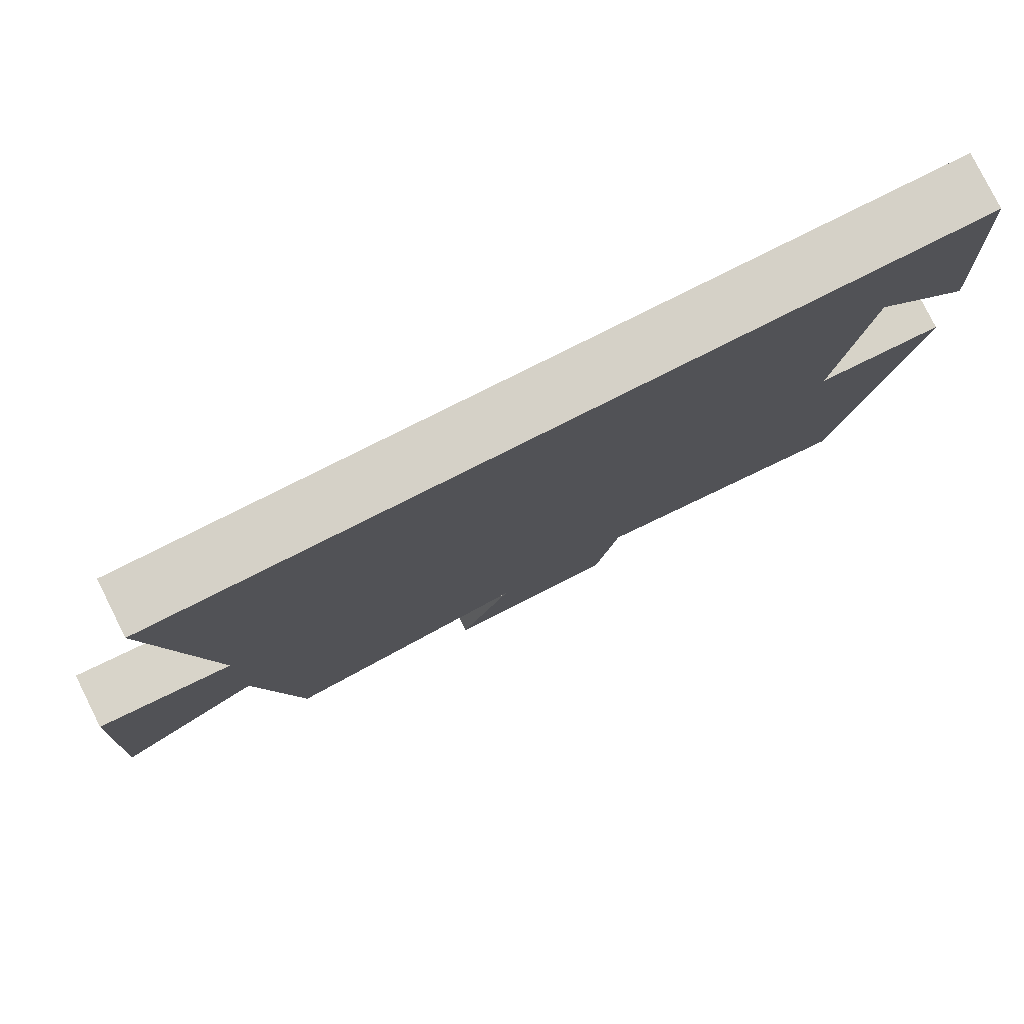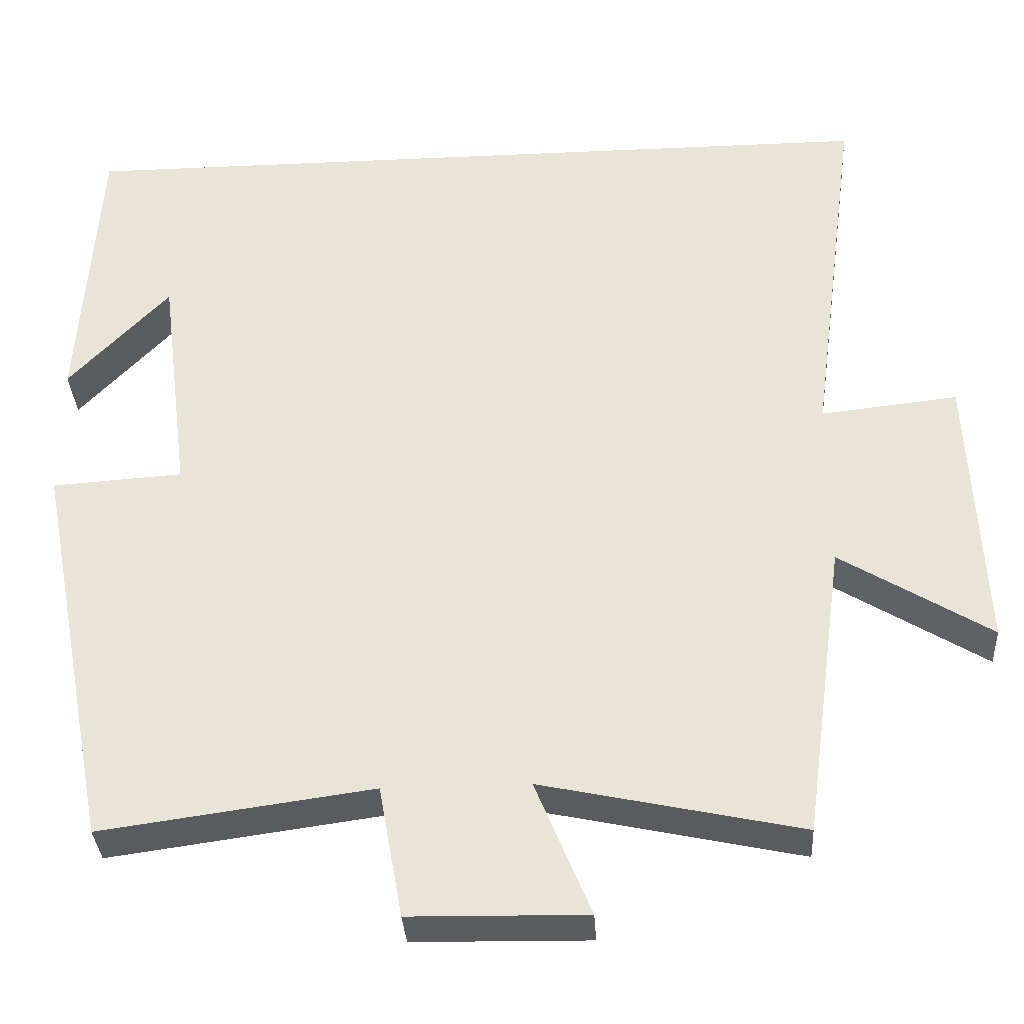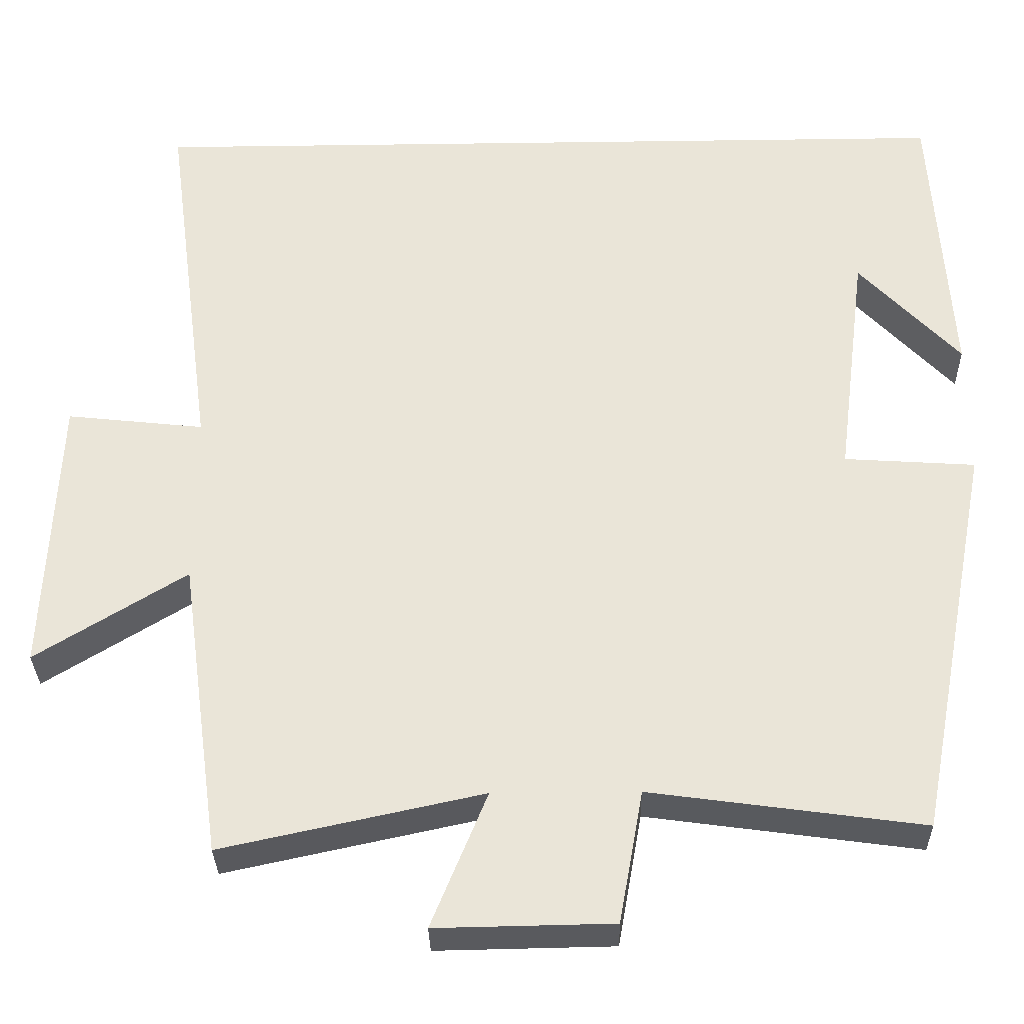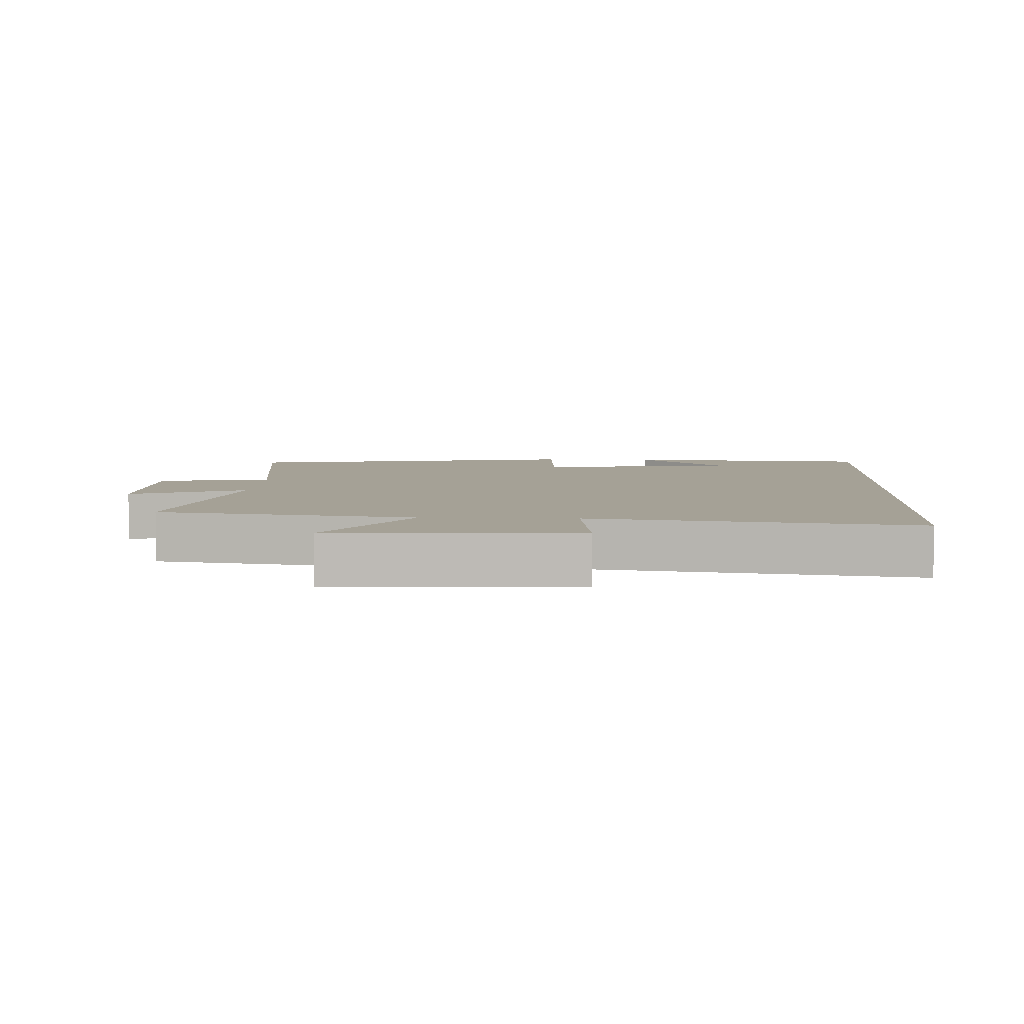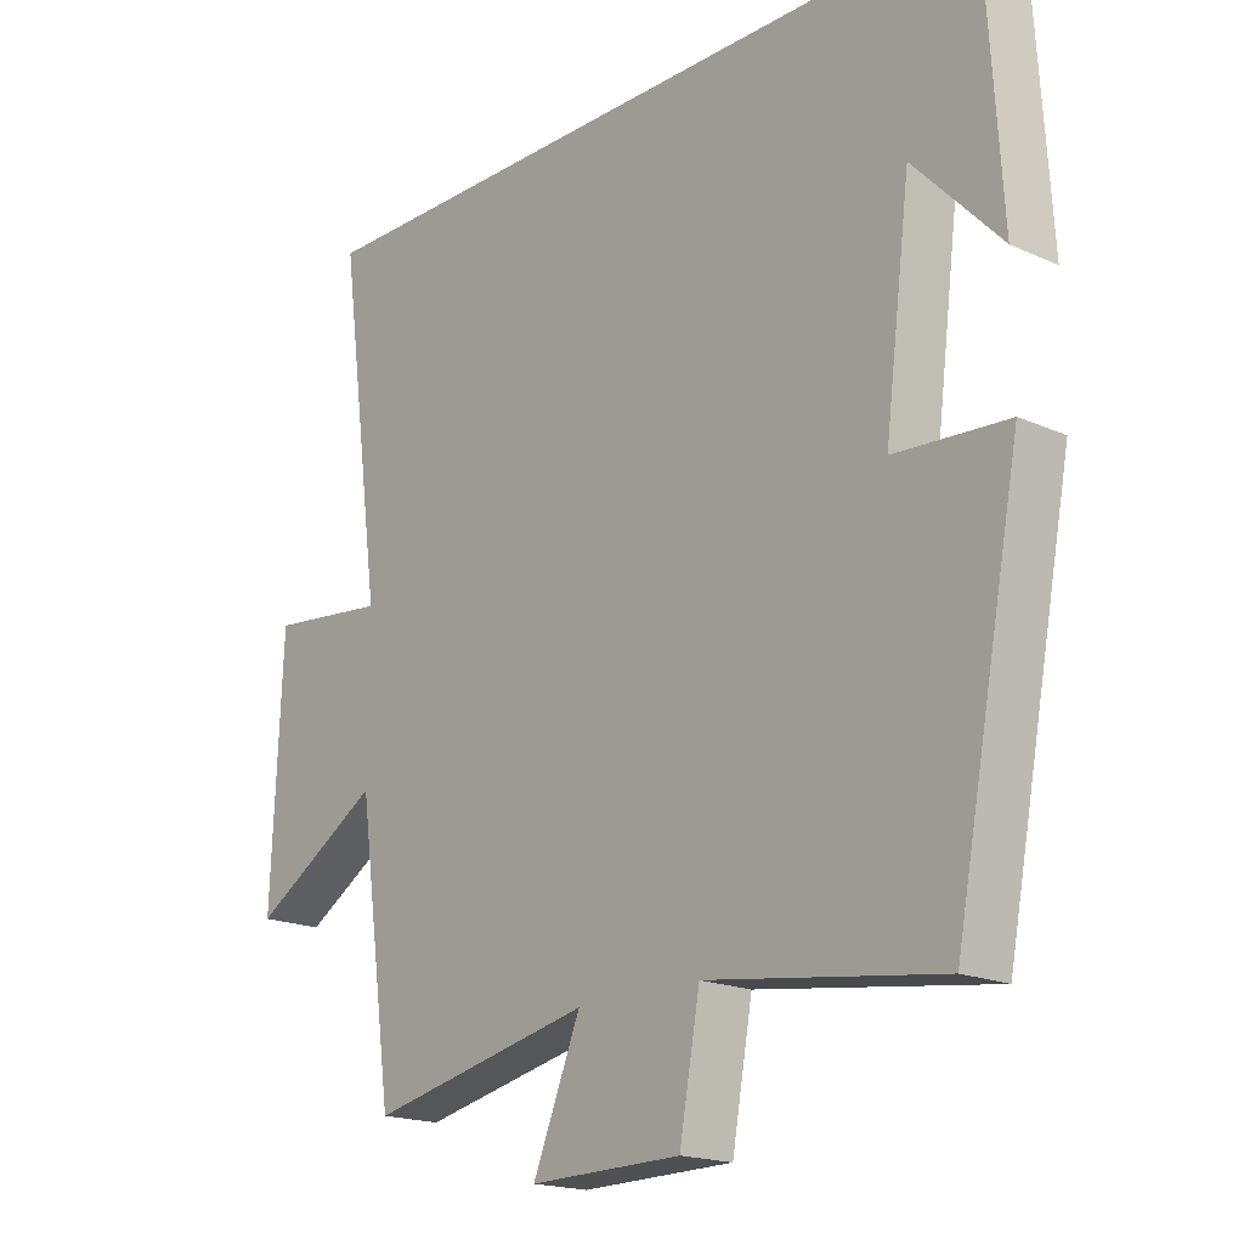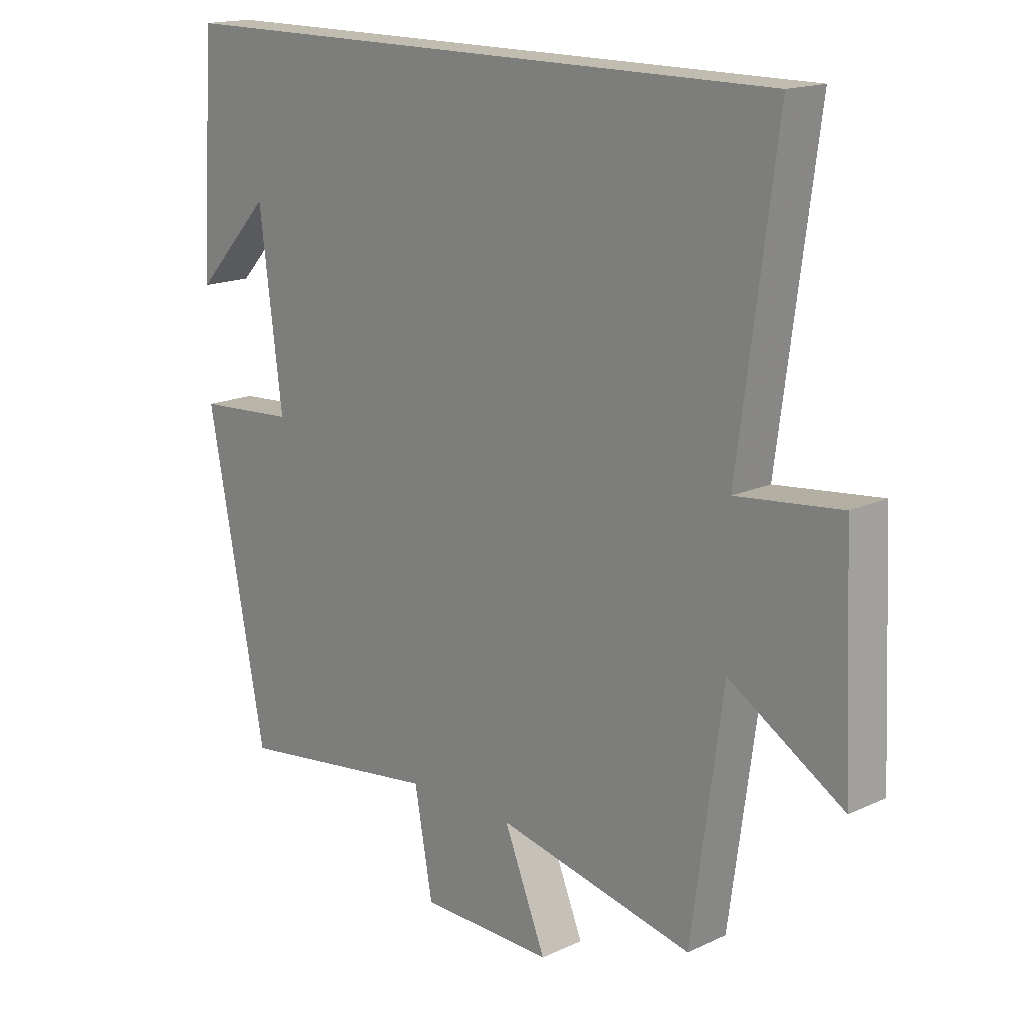
<metadata>
{"format":"obj","ext":"obj","renderer":"f3d","projection":"perspective","resolution":1024,"background":"white","views":[{"elev":79.6,"azim":-26.6,"up":"+Z"},{"elev":-34.2,"azim":-176.5,"up":"+Z"},{"elev":-31.6,"azim":1.1,"up":"+Z"},{"elev":6.1,"azim":-87.1,"up":"+Y"},{"elev":-18.3,"azim":49.1,"up":"+Z"},{"elev":16.4,"azim":-133.4,"up":"+Z"}]}
</metadata>
<code>
v -0.448 0.07 -0.571
v -0.5 0.07 -0.194
v -0.689 0.07 -0.311
v -0.673 0.07 0.047
v -0.5 0.07 0.028
v -0.563 0.07 0.5
v 0.477 0.07 0.5
v 0.5 0.07 0.131
v 0.373 0.07 0.266
v 0.335 0.07 -0.032
v 0.5 0.07 -0.043
v 0.403 0.07 -0.547
v 0.061 0.07 -0.5
v 0.031 0.07 -0.667
v -0.191 0.07 -0.671
v -0.121 0.07 -0.5
v -0.448 0 -0.571
v -0.5 0 -0.194
v -0.689 0 -0.311
v -0.673 0 0.047
v -0.5 0 0.028
v -0.563 0 0.5
v 0.477 0 0.5
v 0.5 0 0.131
v 0.373 0 0.266
v 0.335 0 -0.032
v 0.5 0 -0.043
v 0.403 0 -0.547
v 0.061 0 -0.5
v 0.031 0 -0.667
v -0.191 0 -0.671
v -0.121 0 -0.5
f 13 14 15 16
f 10 11 12 13
f 9 10 13 16
f 7 8 9
f 5 6 7 9
f 5 9 16 1
f 2 3 4 5
f 1 2 5
f 32 31 30 29
f 29 28 27 26
f 32 29 26 25
f 25 24 23
f 25 23 22 21
f 17 32 25 21
f 21 20 19 18
f 21 18 17
f 1 17 18 2
f 2 18 19 3
f 3 19 20 4
f 4 20 21 5
f 5 21 22 6
f 6 22 23 7
f 7 23 24 8
f 8 24 25 9
f 9 25 26 10
f 10 26 27 11
f 11 27 28 12
f 12 28 29 13
f 13 29 30 14
f 14 30 31 15
f 15 31 32 16
f 16 32 17 1

</code>
